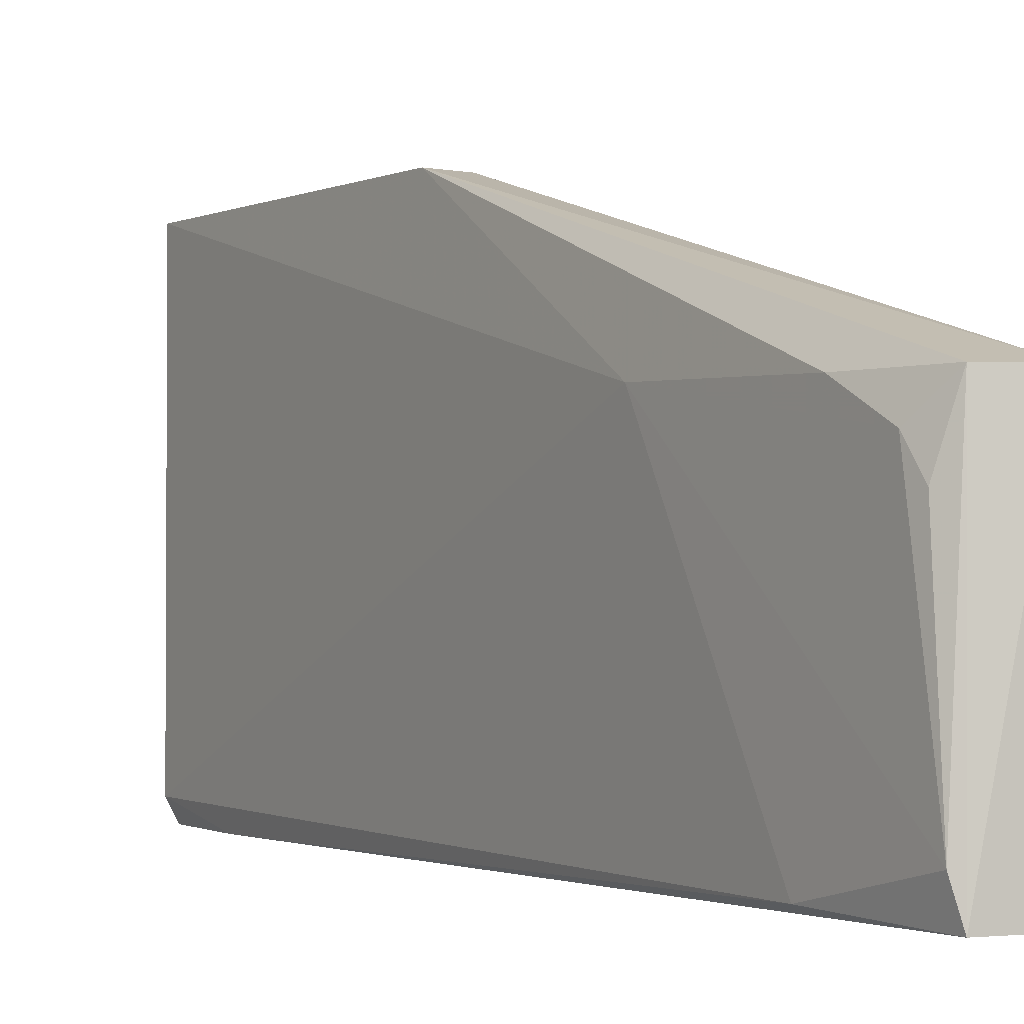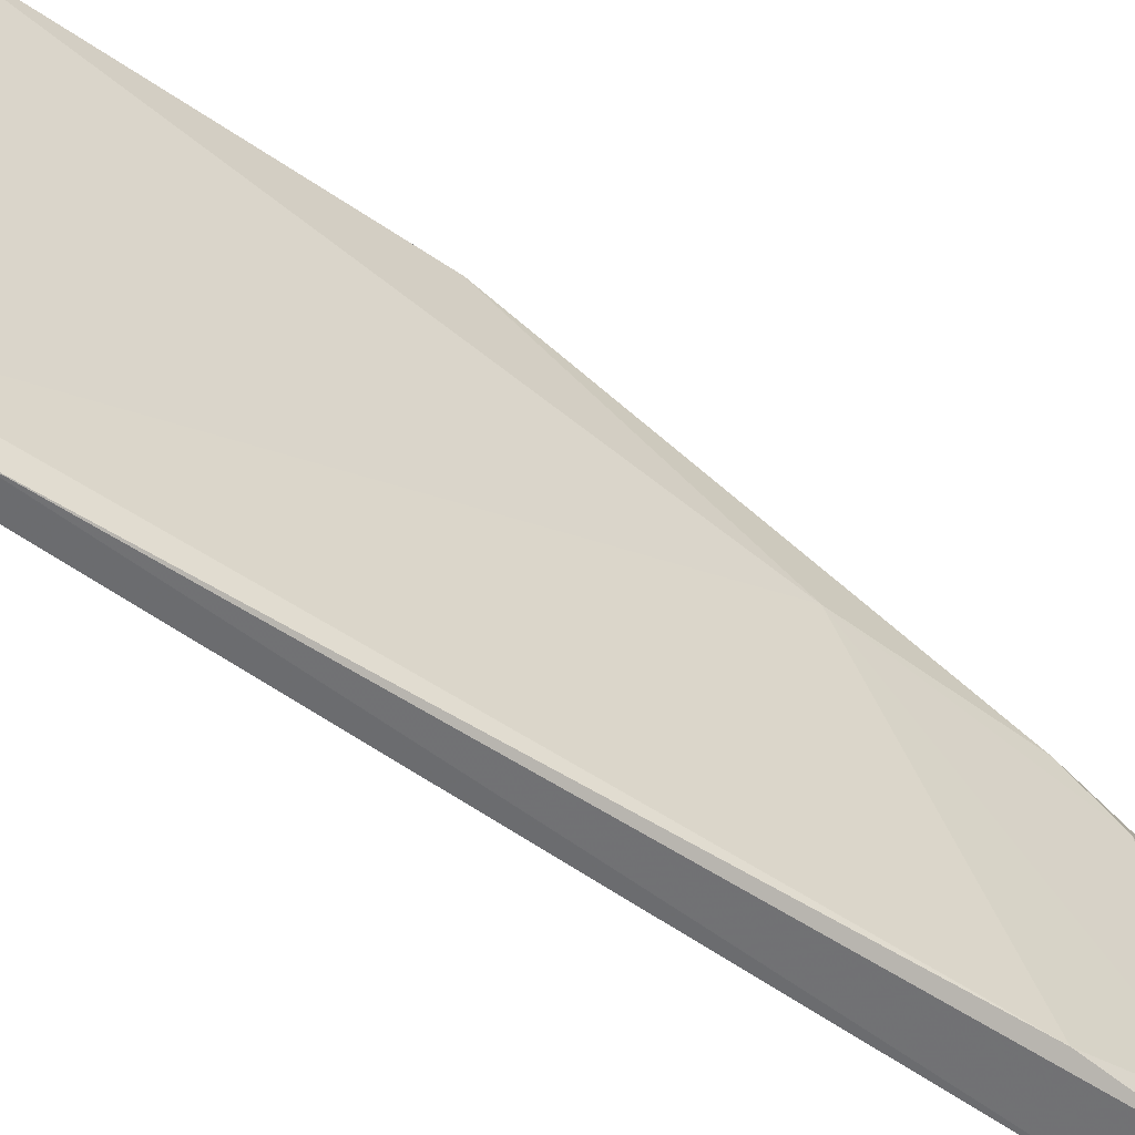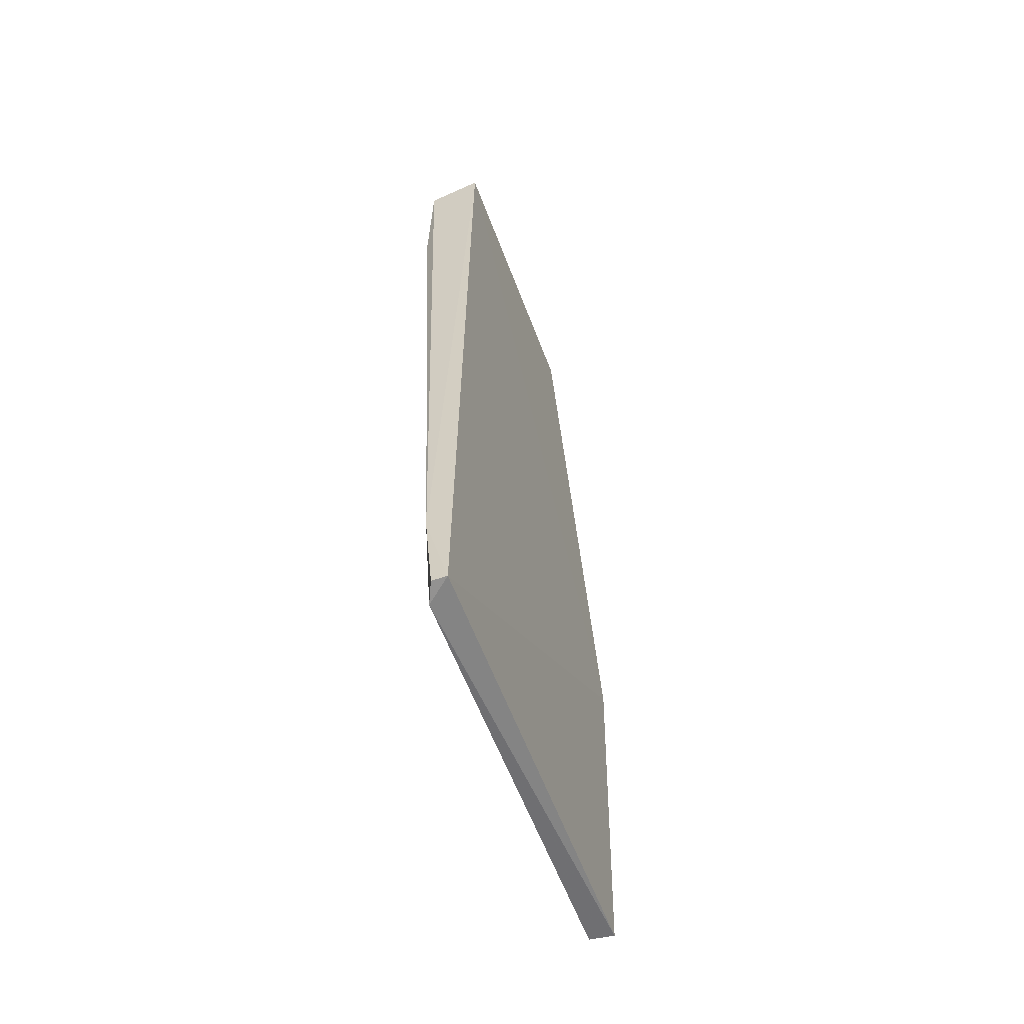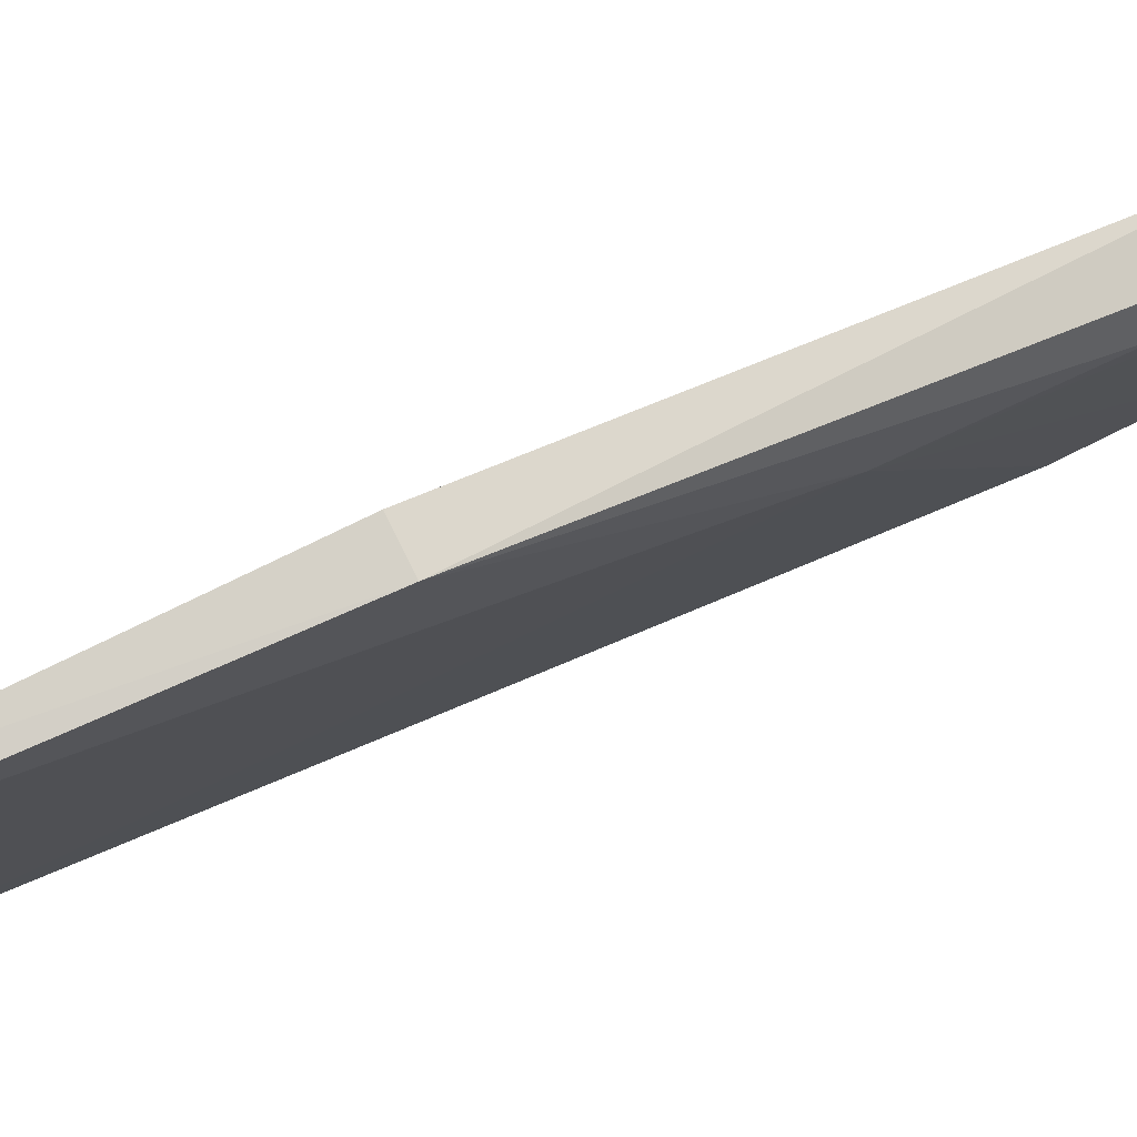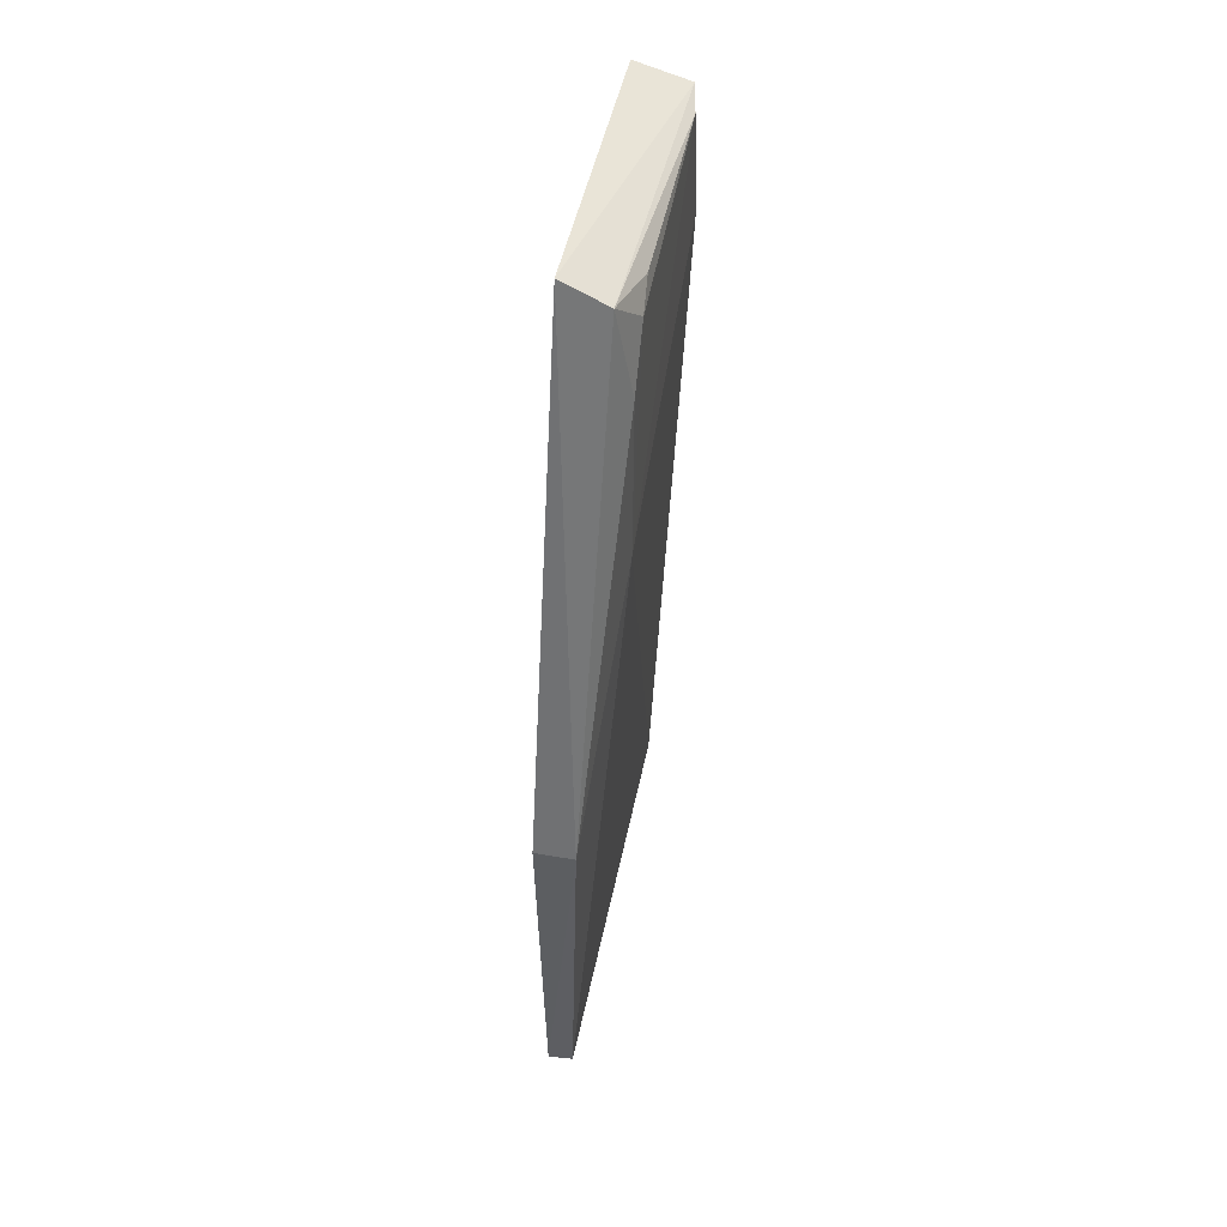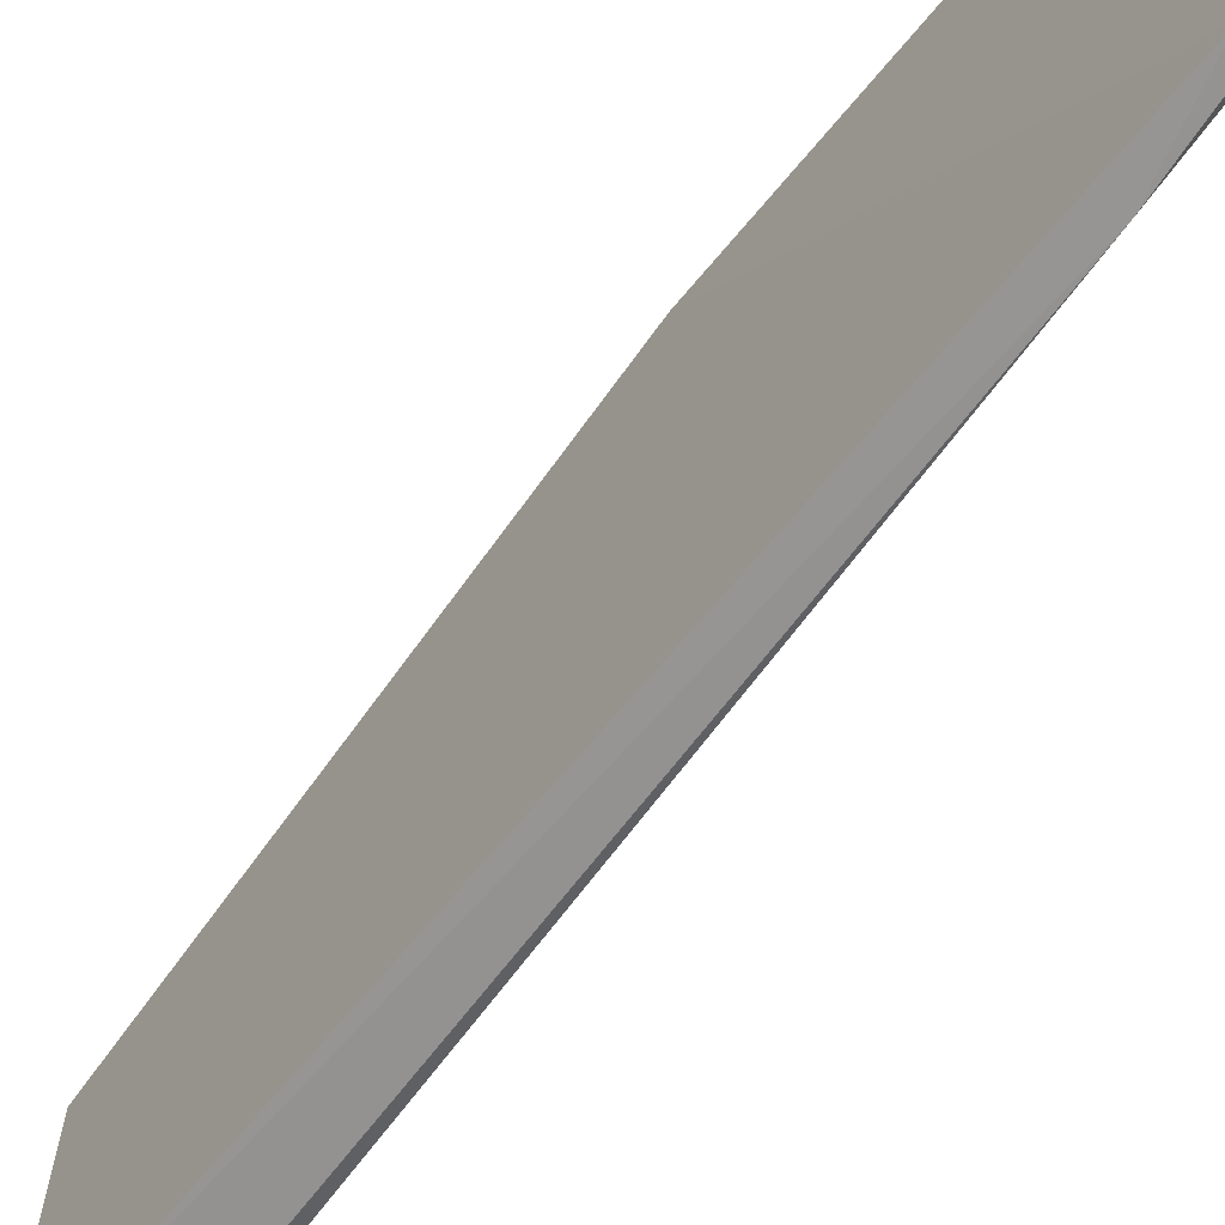
<metadata>
{"format":"obj","ext":"obj","renderer":"f3d","projection":"perspective","resolution":1024,"background":"white","views":[{"elev":-1.3,"azim":146.3,"up":"+Z"},{"elev":-56.1,"azim":52.9,"up":"+Z"},{"elev":-58.6,"azim":-159.6,"up":"+Y"},{"elev":79.7,"azim":65.1,"up":"+Z"},{"elev":49.0,"azim":11.7,"up":"+Y"},{"elev":-66.2,"azim":-38.6,"up":"+Z"}]}
</metadata>
<code>
v 0.1371 0.05939 0.06708
v 0.1359 0.007779 0.06695
v 0.1398 0.1155 0.005812
v 0.1312 0.1361 0.005065
v 0.1314 0.05921 0.06703
v 0.132 0.007394 0.004814
v 0.1375 0.1325 0.04533
v 0.1399 0.09442 0.04579
v 0.1322 0.007352 0.06705
v 0.1355 0.006992 0.007688
v 0.139 0.1339 0.004957
v 0.131 0.1356 0.04539
v 0.1398 0.1195 0.0452
v 0.1353 0.02047 0.004675
v 0.1399 0.1279 0.04074
v 0.1342 0.007451 0.004799
v 0.1399 0.133 0.009655
v 0.1395 0.1307 0.03649
f 6 5 4
f 8 1 2
f 9 2 1
f 9 1 5
f 9 5 6
f 10 9 6
f 10 2 9
f 10 8 2
f 10 3 8
f 12 5 1
f 12 1 7
f 12 4 5
f 12 11 4
f 12 7 11
f 13 7 1
f 13 1 8
f 14 3 10
f 14 11 3
f 14 6 4
f 14 4 11
f 15 7 13
f 15 13 8
f 16 14 10
f 16 10 6
f 16 6 14
f 17 11 7
f 17 3 11
f 17 15 8
f 17 8 3
f 18 17 7
f 18 7 15
f 18 15 17

</code>
